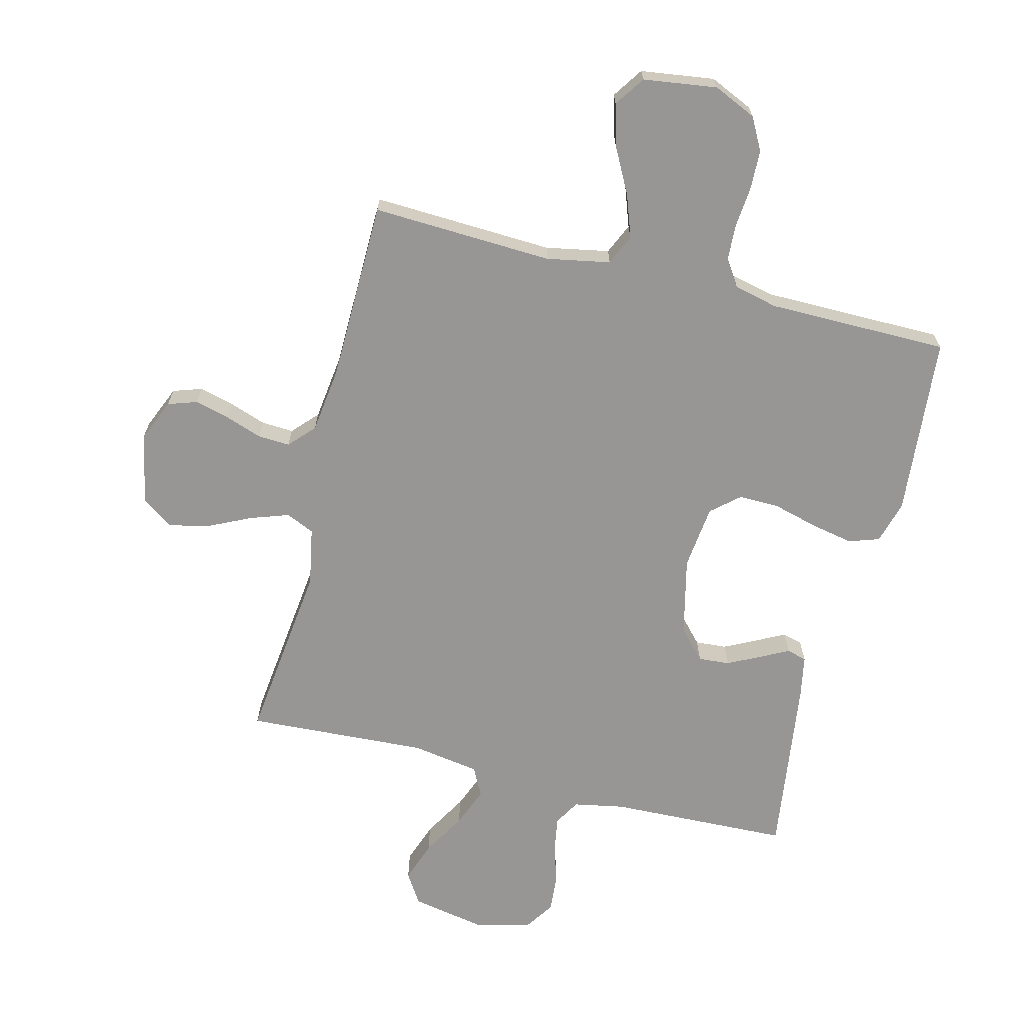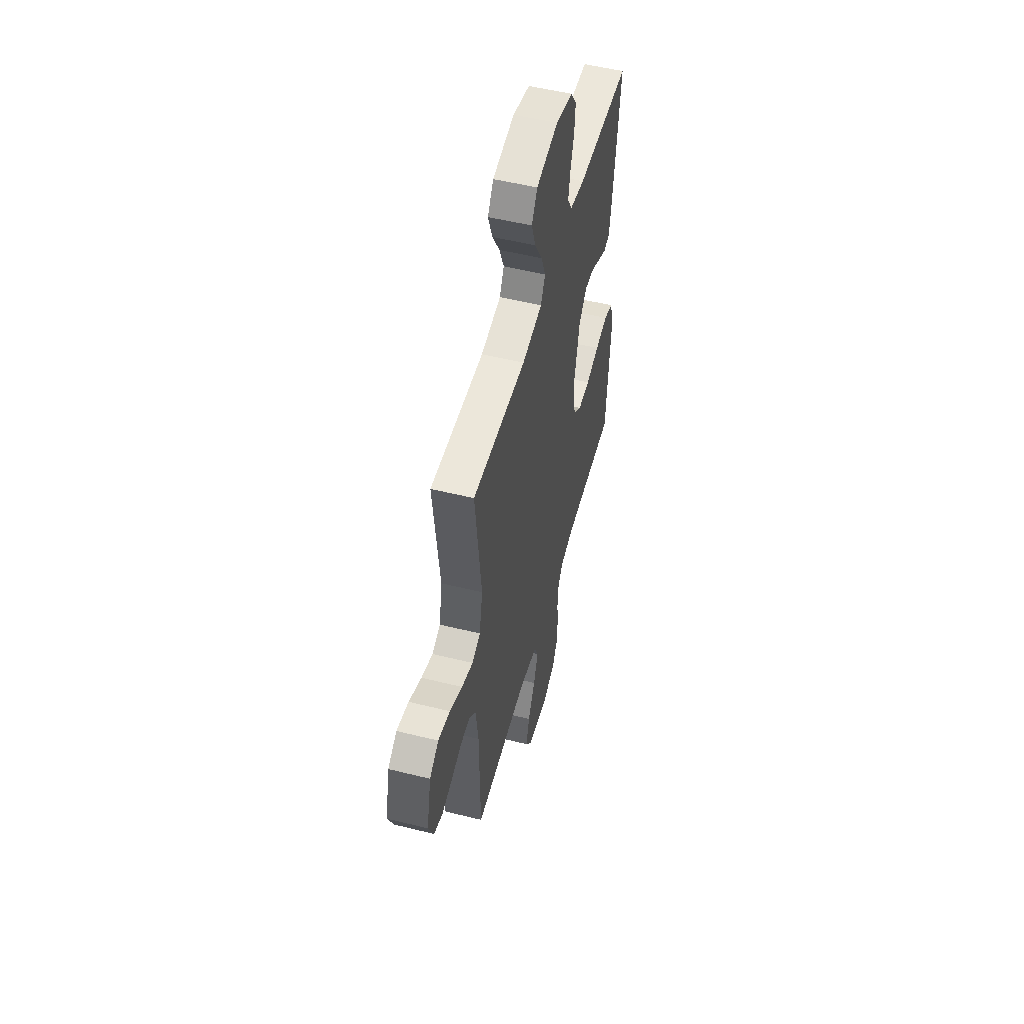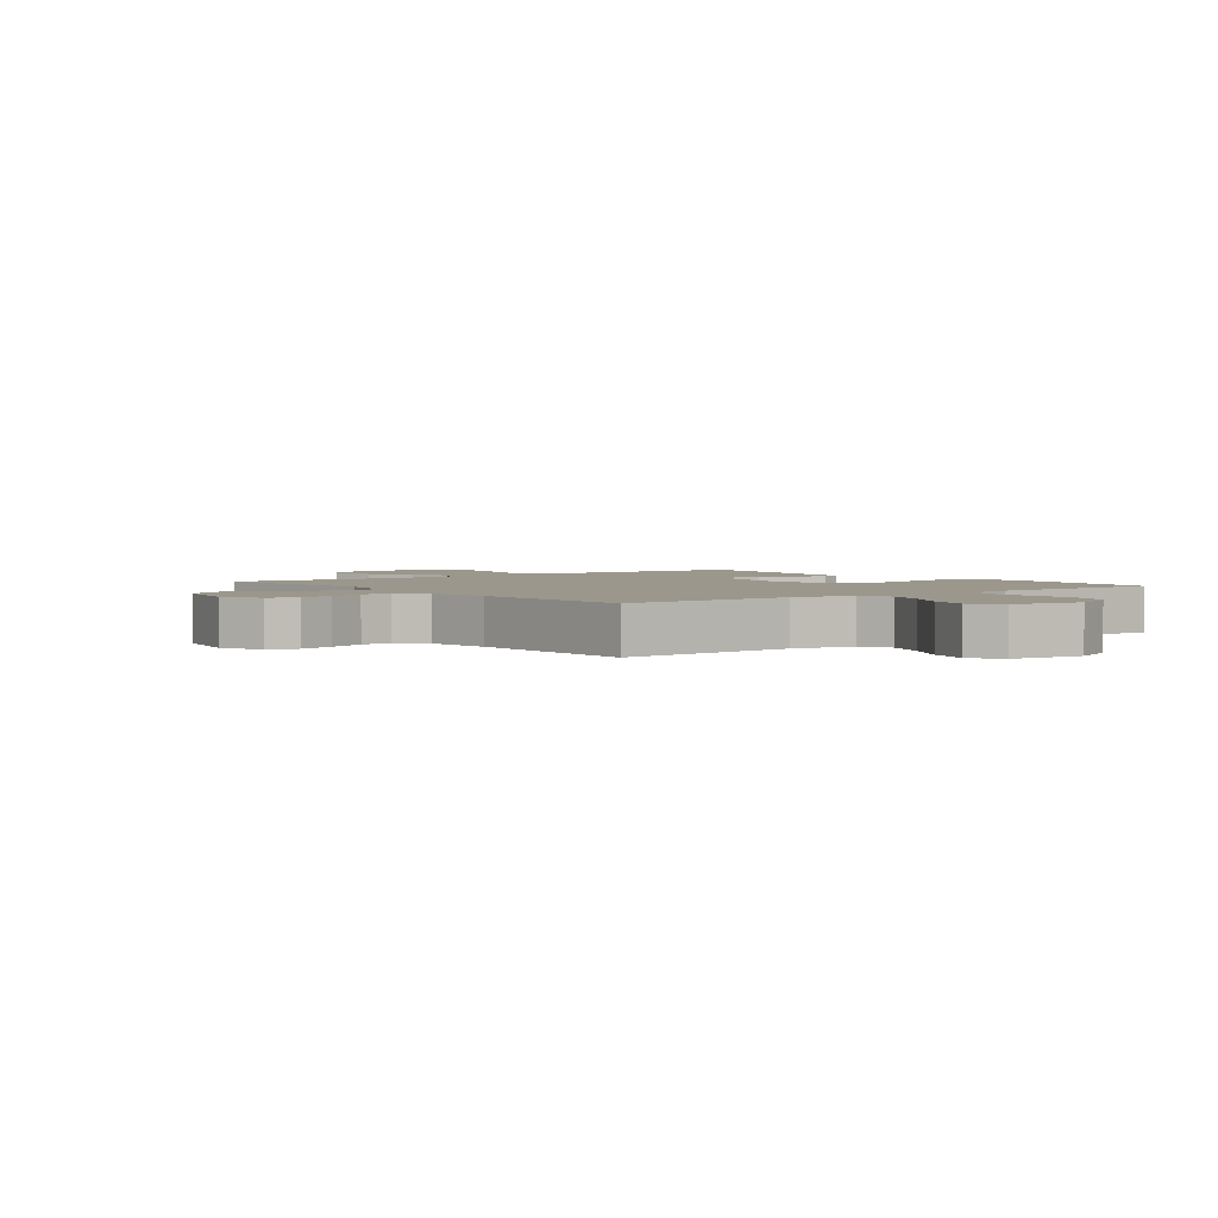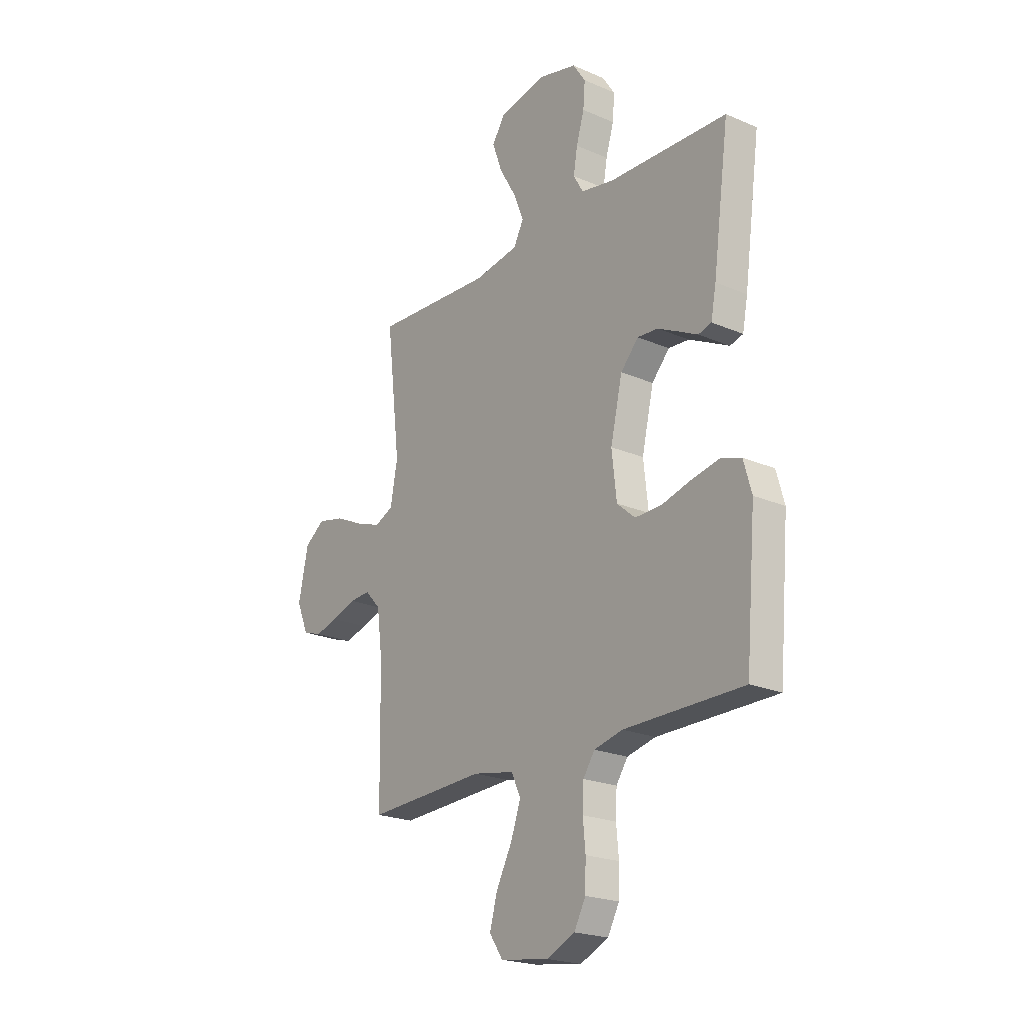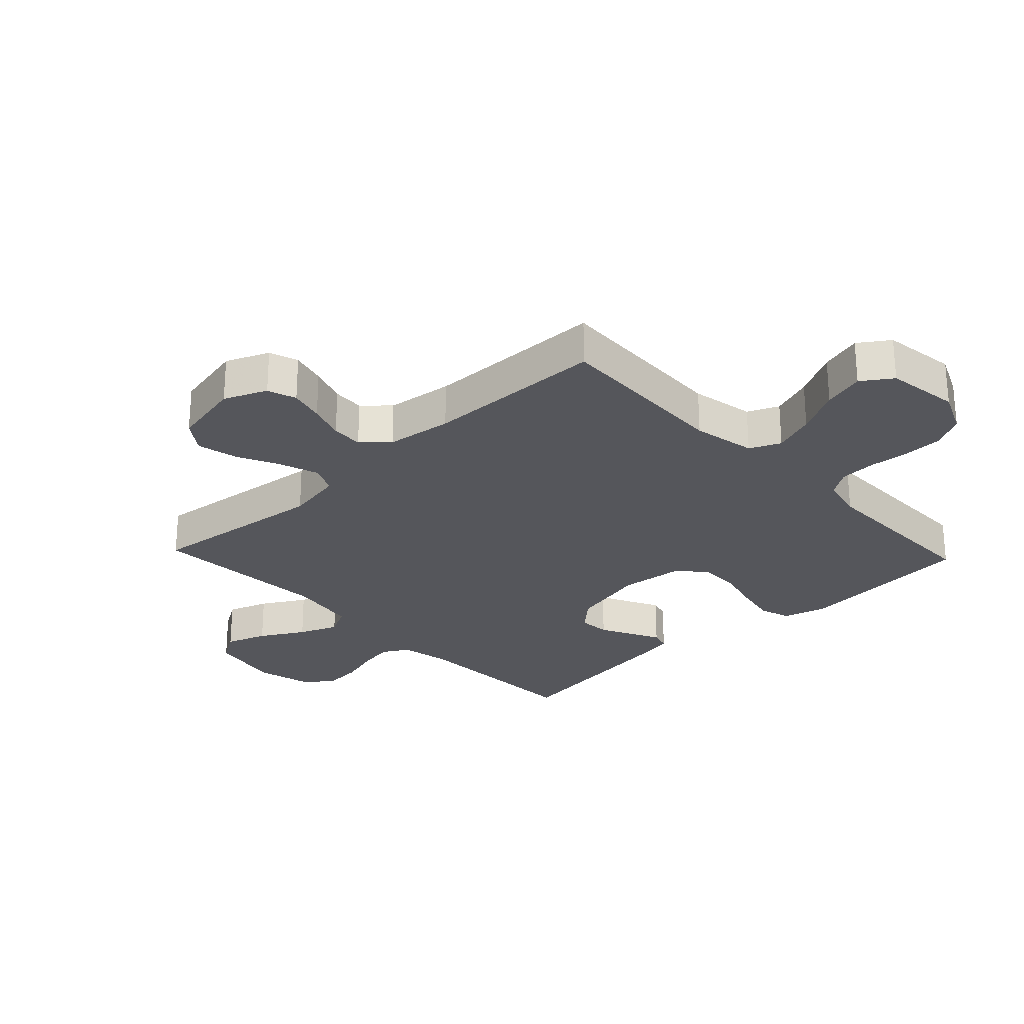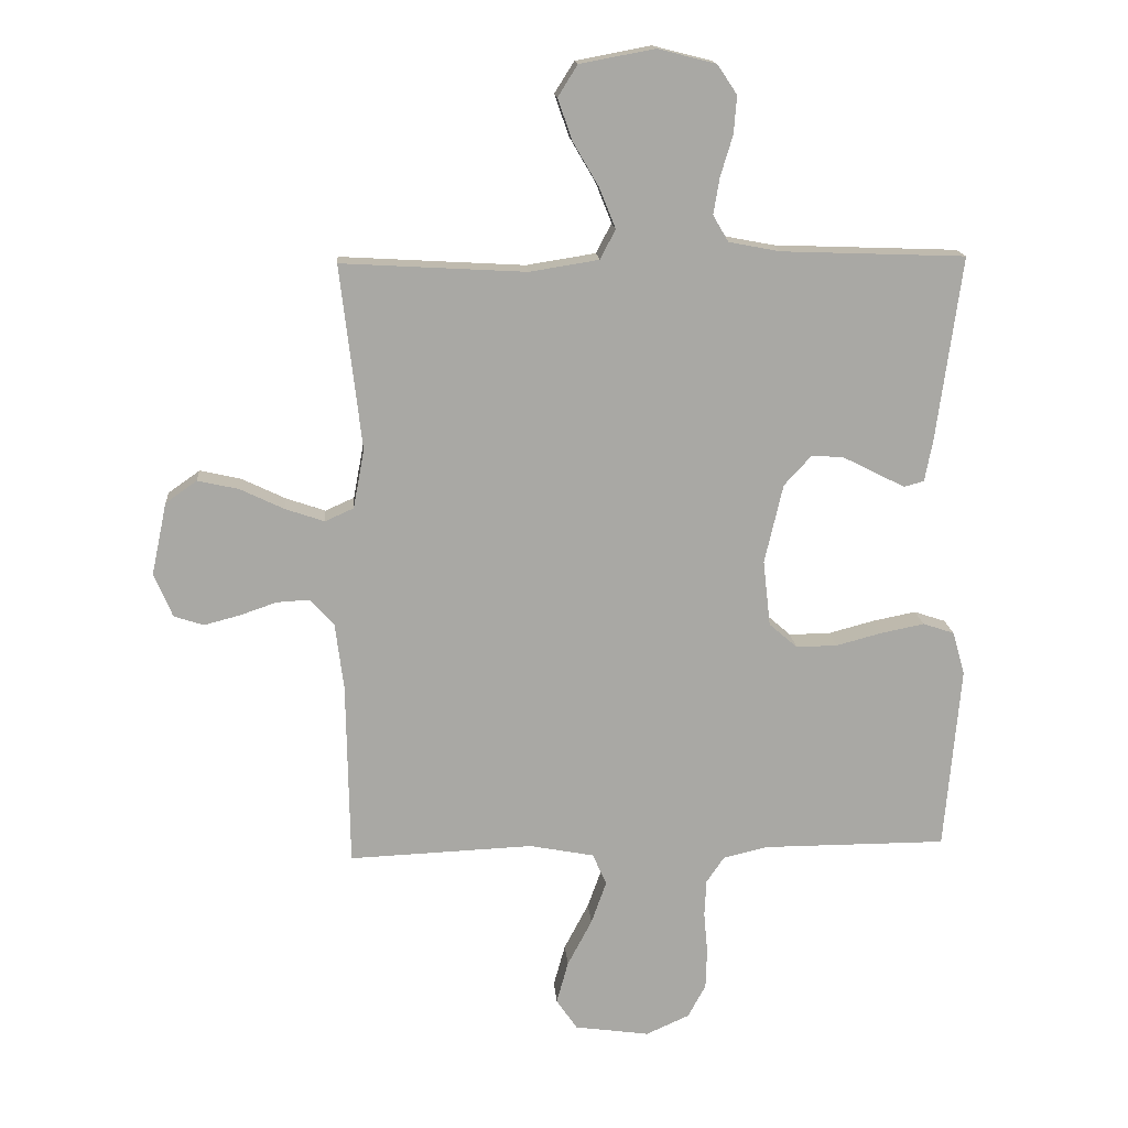
<metadata>
{"format":"obj","ext":"obj","renderer":"f3d","projection":"perspective","resolution":1024,"background":"white","views":[{"elev":-67.8,"azim":165.9,"up":"+Y"},{"elev":52.9,"azim":104.9,"up":"+Z"},{"elev":2.6,"azim":142.6,"up":"+Y"},{"elev":-21.8,"azim":-127.1,"up":"+Z"},{"elev":-26.3,"azim":133.4,"up":"+Y"},{"elev":15.5,"azim":175.7,"up":"+Z"}]}
</metadata>
<code>
v -0.5 0.07 0.5
v -0.2 0.07 0.511
v -0.117 0.07 0.527
v -0.092 0.07 0.57
v -0.102 0.07 0.629
v -0.122 0.07 0.695
v -0.127 0.07 0.756
v -0.095 0.07 0.804
v 0 0.07 0.828
v 0.122 0.07 0.805
v 0.154 0.07 0.754
v 0.13 0.07 0.686
v 0.088 0.07 0.614
v 0.062 0.07 0.549
v 0.087 0.07 0.501
v 0.2 0.07 0.483
v 0.5 0.07 0.5
v 0.465 0.07 0.2
v 0.483 0.07 0.104
v 0.53 0.07 0.083
v 0.594 0.07 0.105
v 0.665 0.07 0.139
v 0.732 0.07 0.154
v 0.783 0.07 0.118
v 0.808 0.07 0
v 0.778 0.07 -0.071
v 0.73 0.07 -0.087
v 0.672 0.07 -0.072
v 0.611 0.07 -0.051
v 0.558 0.07 -0.048
v 0.519 0.07 -0.09
v 0.505 0.07 -0.2
v 0.5 0.07 -0.5
v 0.2 0.07 -0.487
v 0.095 0.07 -0.507
v 0.072 0.07 -0.558
v 0.097 0.07 -0.628
v 0.137 0.07 -0.704
v 0.156 0.07 -0.773
v 0.122 0.07 -0.823
v 0 0.07 -0.84
v -0.071 0.07 -0.808
v -0.1 0.07 -0.754
v -0.102 0.07 -0.688
v -0.096 0.07 -0.621
v -0.099 0.07 -0.561
v -0.128 0.07 -0.518
v -0.2 0.07 -0.501
v -0.5 0.07 -0.5
v -0.526 0.07 -0.2
v -0.506 0.07 -0.129
v -0.455 0.07 -0.112
v -0.385 0.07 -0.126
v -0.31 0.07 -0.146
v -0.243 0.07 -0.147
v -0.197 0.07 -0.107
v -0.185 0.07 0
v -0.215 0.07 0.129
v -0.26 0.07 0.178
v -0.312 0.07 0.174
v -0.366 0.07 0.147
v -0.413 0.07 0.123
v -0.446 0.07 0.132
v -0.459 0.07 0.2
v -0.5 0 0.5
v -0.2 0 0.511
v -0.117 0 0.527
v -0.092 0 0.57
v -0.102 0 0.629
v -0.122 0 0.695
v -0.127 0 0.756
v -0.095 0 0.804
v 0 0 0.828
v 0.122 0 0.805
v 0.154 0 0.754
v 0.13 0 0.686
v 0.088 0 0.614
v 0.062 0 0.549
v 0.087 0 0.501
v 0.2 0 0.483
v 0.5 0 0.5
v 0.465 0 0.2
v 0.483 0 0.104
v 0.53 0 0.083
v 0.594 0 0.105
v 0.665 0 0.139
v 0.732 0 0.154
v 0.783 0 0.118
v 0.808 0 0
v 0.778 0 -0.071
v 0.73 0 -0.087
v 0.672 0 -0.072
v 0.611 0 -0.051
v 0.558 0 -0.048
v 0.519 0 -0.09
v 0.505 0 -0.2
v 0.5 0 -0.5
v 0.2 0 -0.487
v 0.095 0 -0.507
v 0.072 0 -0.558
v 0.097 0 -0.628
v 0.137 0 -0.704
v 0.156 0 -0.773
v 0.122 0 -0.823
v 0 0 -0.84
v -0.071 0 -0.808
v -0.1 0 -0.754
v -0.102 0 -0.688
v -0.096 0 -0.621
v -0.099 0 -0.561
v -0.128 0 -0.518
v -0.2 0 -0.501
v -0.5 0 -0.5
v -0.526 0 -0.2
v -0.506 0 -0.129
v -0.455 0 -0.112
v -0.385 0 -0.126
v -0.31 0 -0.146
v -0.243 0 -0.147
v -0.197 0 -0.107
v -0.185 0 0
v -0.215 0 0.129
v -0.26 0 0.178
v -0.312 0 0.174
v -0.366 0 0.147
v -0.413 0 0.123
v -0.446 0 0.132
v -0.459 0 0.2
f 61 62 63 64
f 60 61 64 1
f 59 60 1 2
f 58 59 2 3
f 57 58 3 4
f 56 57 4
f 51 52 53 54
f 49 50 51 54
f 48 49 54 55
f 47 48 55 56
f 42 43 44 45
f 42 45 46
f 41 42 46
f 40 41 46
f 37 38 39 40
f 36 37 40 46
f 35 36 46 47
f 32 33 34
f 31 32 34 35
f 30 31 35 47
f 26 27 28 29
f 24 25 26 29
f 24 29 30
f 21 22 23 24
f 20 21 24 30
f 19 20 30 47
f 16 17 18
f 15 16 18 19
f 10 11 12 13
f 10 13 14
f 9 10 14
f 8 9 14
f 5 6 7 8
f 4 5 8 14
f 56 4 14 15
f 15 19 47 56
f 128 127 126 125
f 65 128 125 124
f 66 65 124 123
f 67 66 123 122
f 68 67 122 121
f 68 121 120
f 118 117 116 115
f 118 115 114 113
f 119 118 113 112
f 120 119 112 111
f 109 108 107 106
f 110 109 106
f 110 106 105
f 110 105 104
f 104 103 102 101
f 110 104 101 100
f 111 110 100 99
f 98 97 96
f 99 98 96 95
f 111 99 95 94
f 93 92 91 90
f 93 90 89 88
f 94 93 88
f 88 87 86 85
f 94 88 85 84
f 111 94 84 83
f 82 81 80
f 83 82 80 79
f 77 76 75 74
f 78 77 74
f 78 74 73
f 78 73 72
f 72 71 70 69
f 78 72 69 68
f 79 78 68 120
f 120 111 83 79
f 1 65 66 2
f 2 66 67 3
f 3 67 68 4
f 4 68 69 5
f 5 69 70 6
f 6 70 71 7
f 7 71 72 8
f 8 72 73 9
f 9 73 74 10
f 10 74 75 11
f 11 75 76 12
f 12 76 77 13
f 13 77 78 14
f 14 78 79 15
f 15 79 80 16
f 16 80 81 17
f 17 81 82 18
f 18 82 83 19
f 19 83 84 20
f 20 84 85 21
f 21 85 86 22
f 22 86 87 23
f 23 87 88 24
f 24 88 89 25
f 25 89 90 26
f 26 90 91 27
f 27 91 92 28
f 28 92 93 29
f 29 93 94 30
f 30 94 95 31
f 31 95 96 32
f 32 96 97 33
f 33 97 98 34
f 34 98 99 35
f 35 99 100 36
f 36 100 101 37
f 37 101 102 38
f 38 102 103 39
f 39 103 104 40
f 40 104 105 41
f 41 105 106 42
f 42 106 107 43
f 43 107 108 44
f 44 108 109 45
f 45 109 110 46
f 46 110 111 47
f 47 111 112 48
f 48 112 113 49
f 49 113 114 50
f 50 114 115 51
f 51 115 116 52
f 52 116 117 53
f 53 117 118 54
f 54 118 119 55
f 55 119 120 56
f 56 120 121 57
f 57 121 122 58
f 58 122 123 59
f 59 123 124 60
f 60 124 125 61
f 61 125 126 62
f 62 126 127 63
f 63 127 128 64
f 64 128 65 1

</code>
